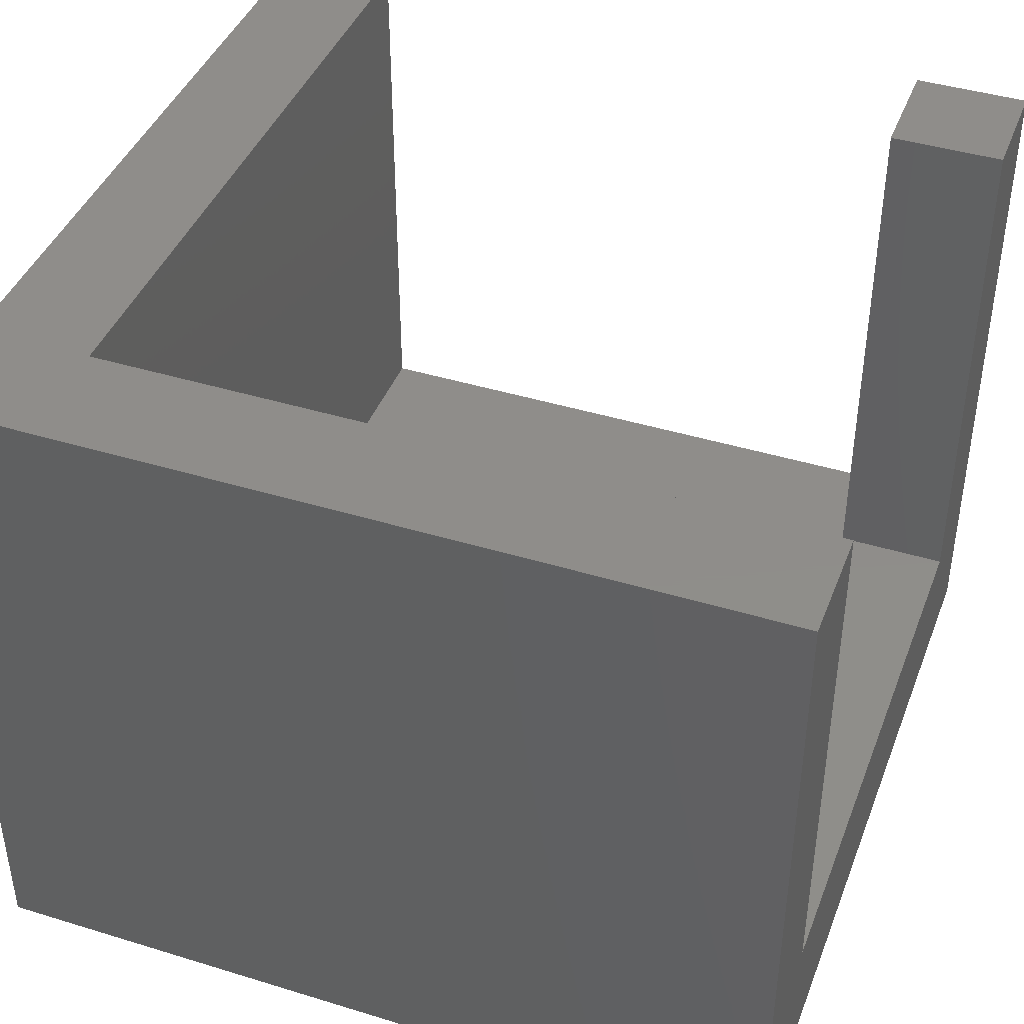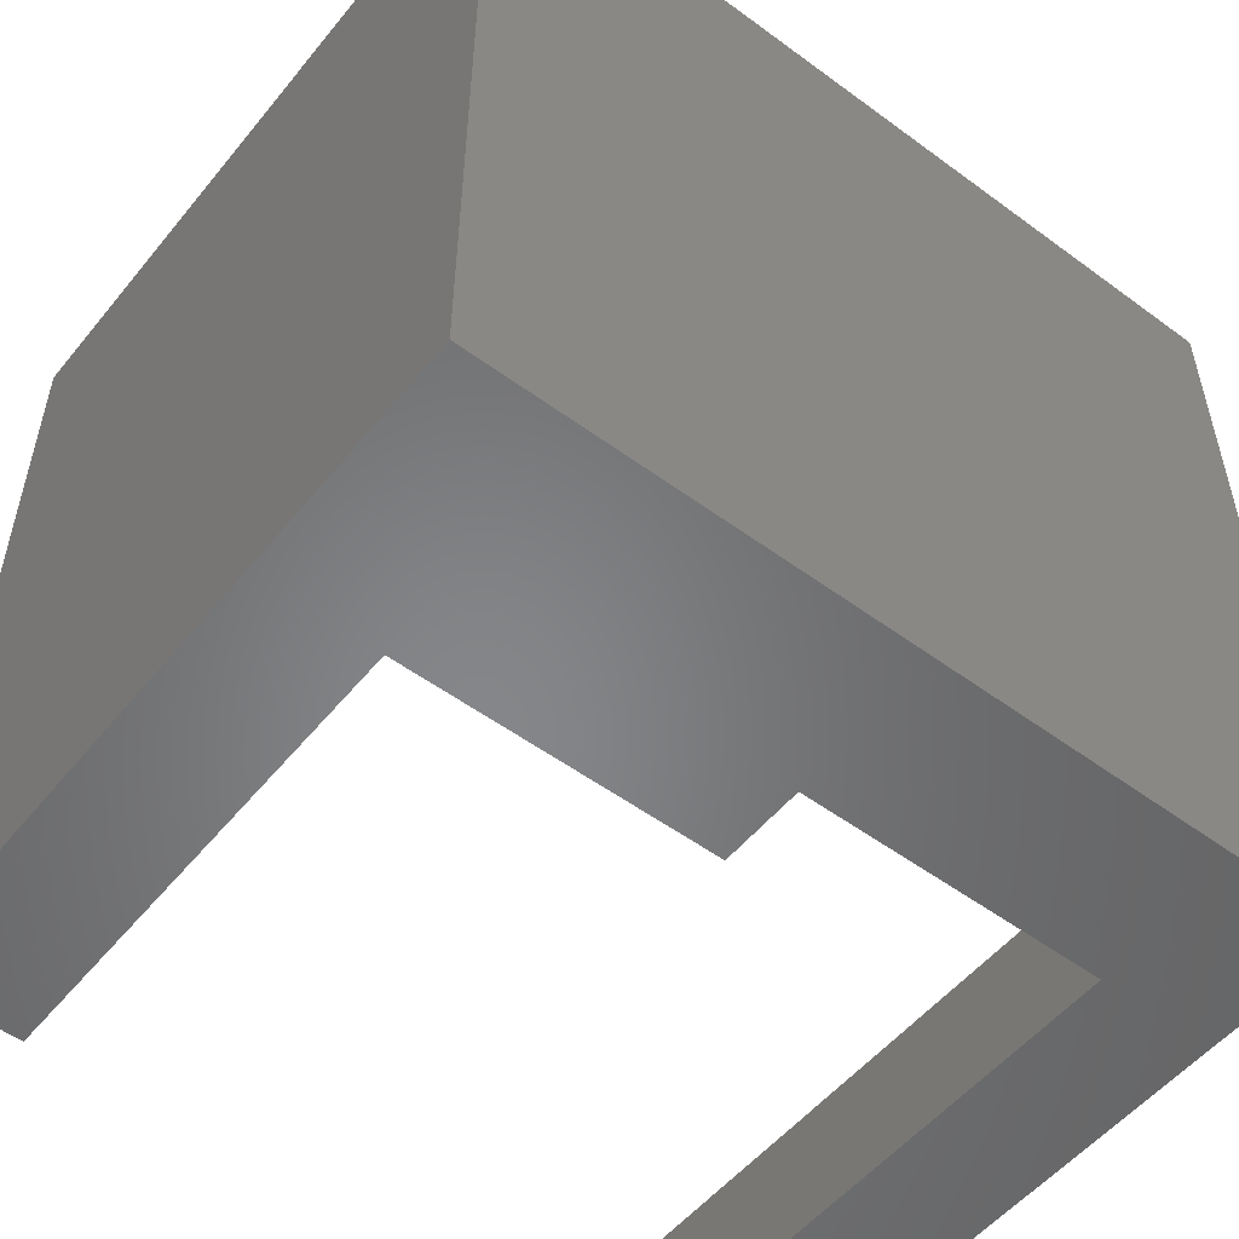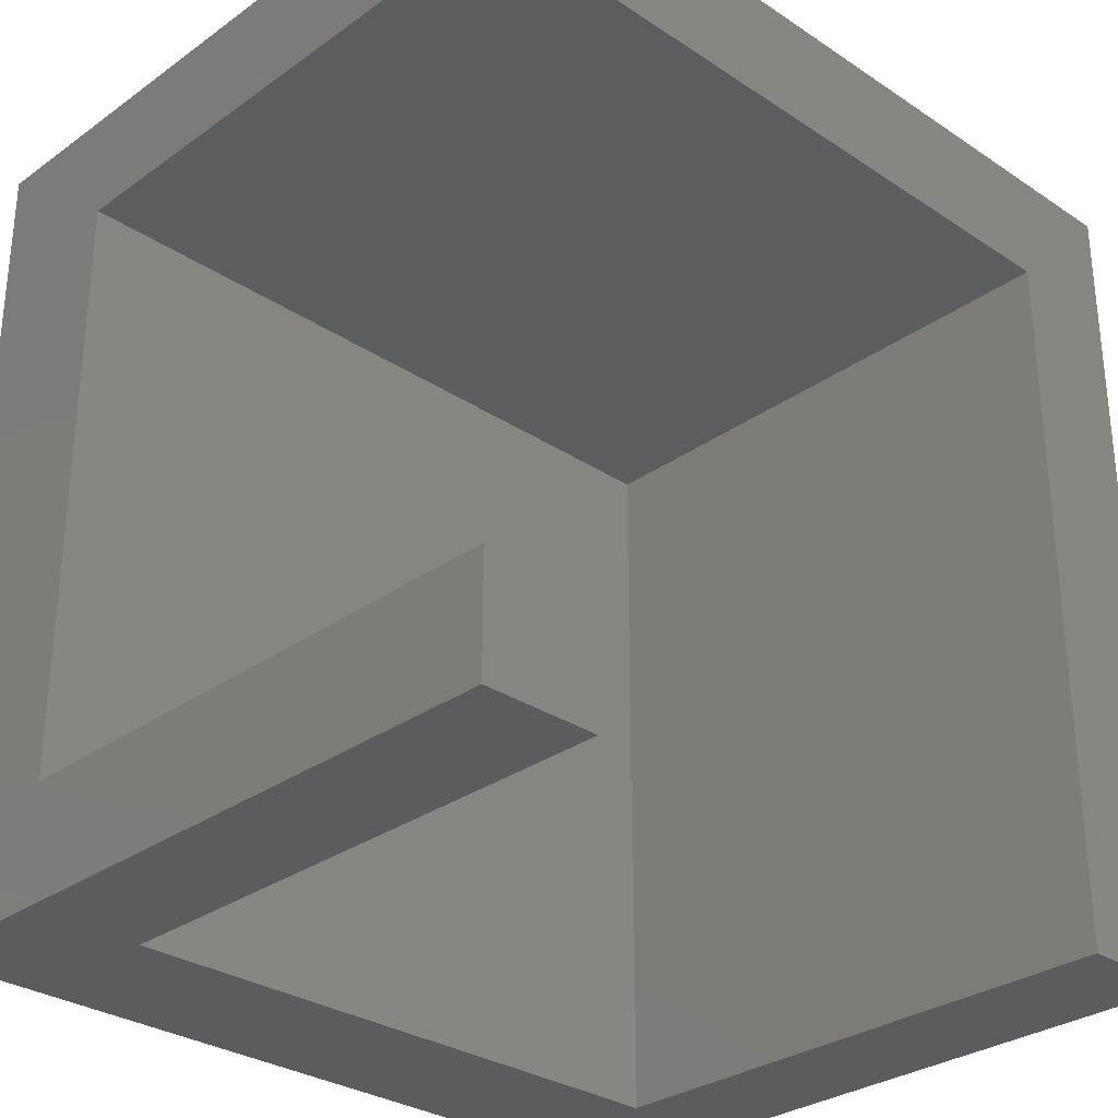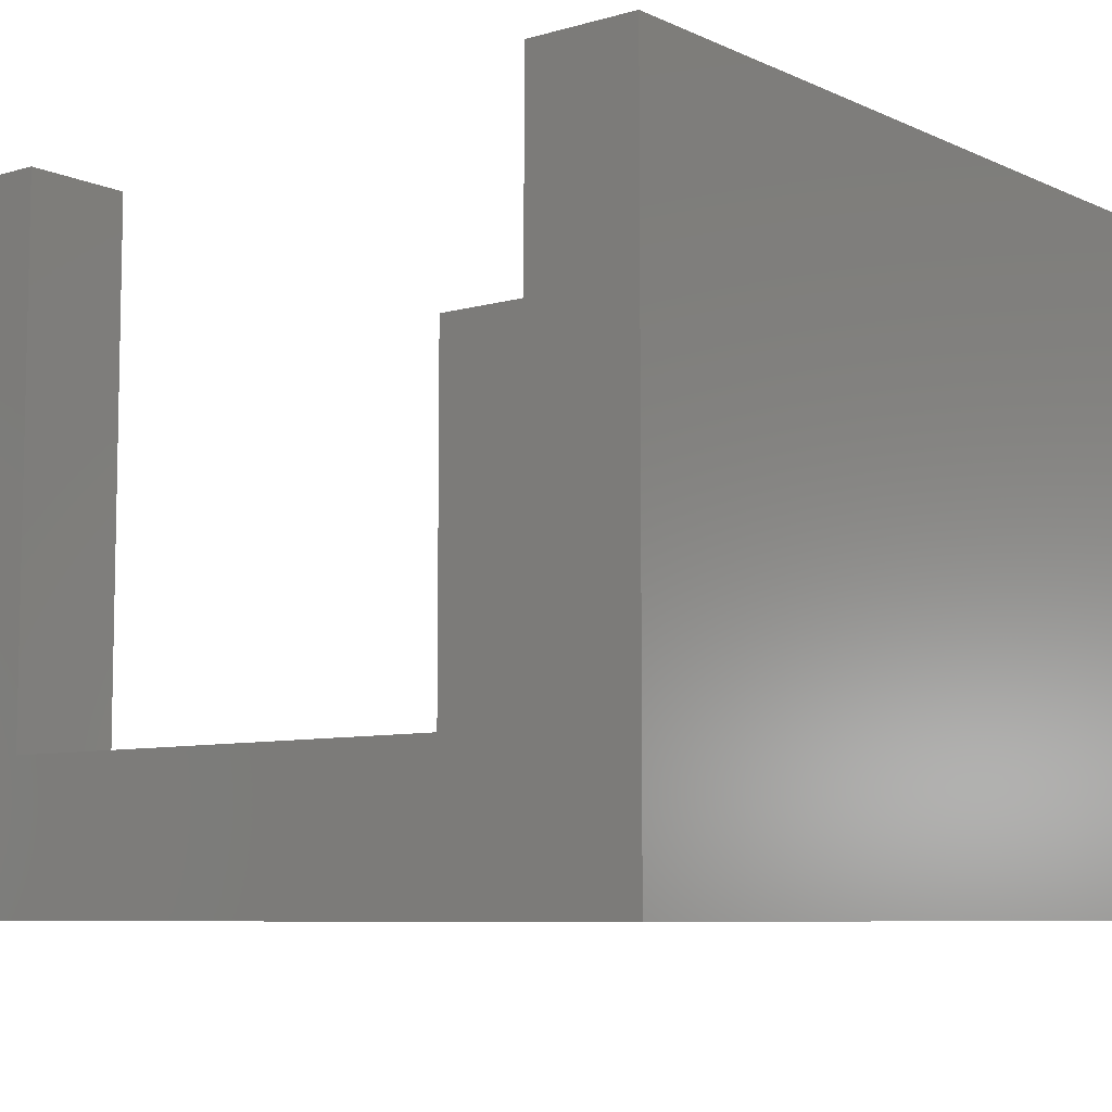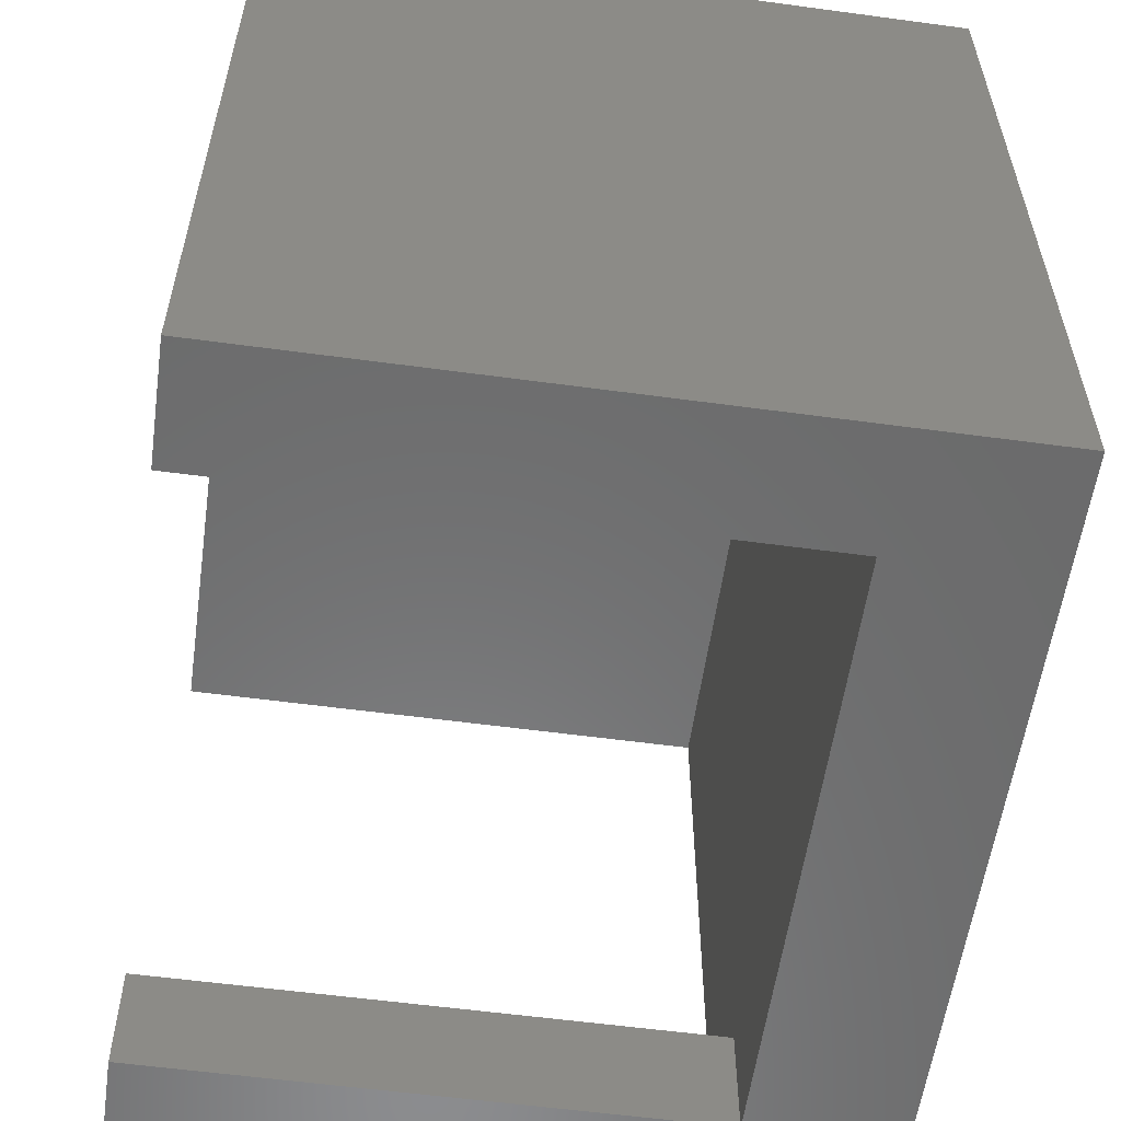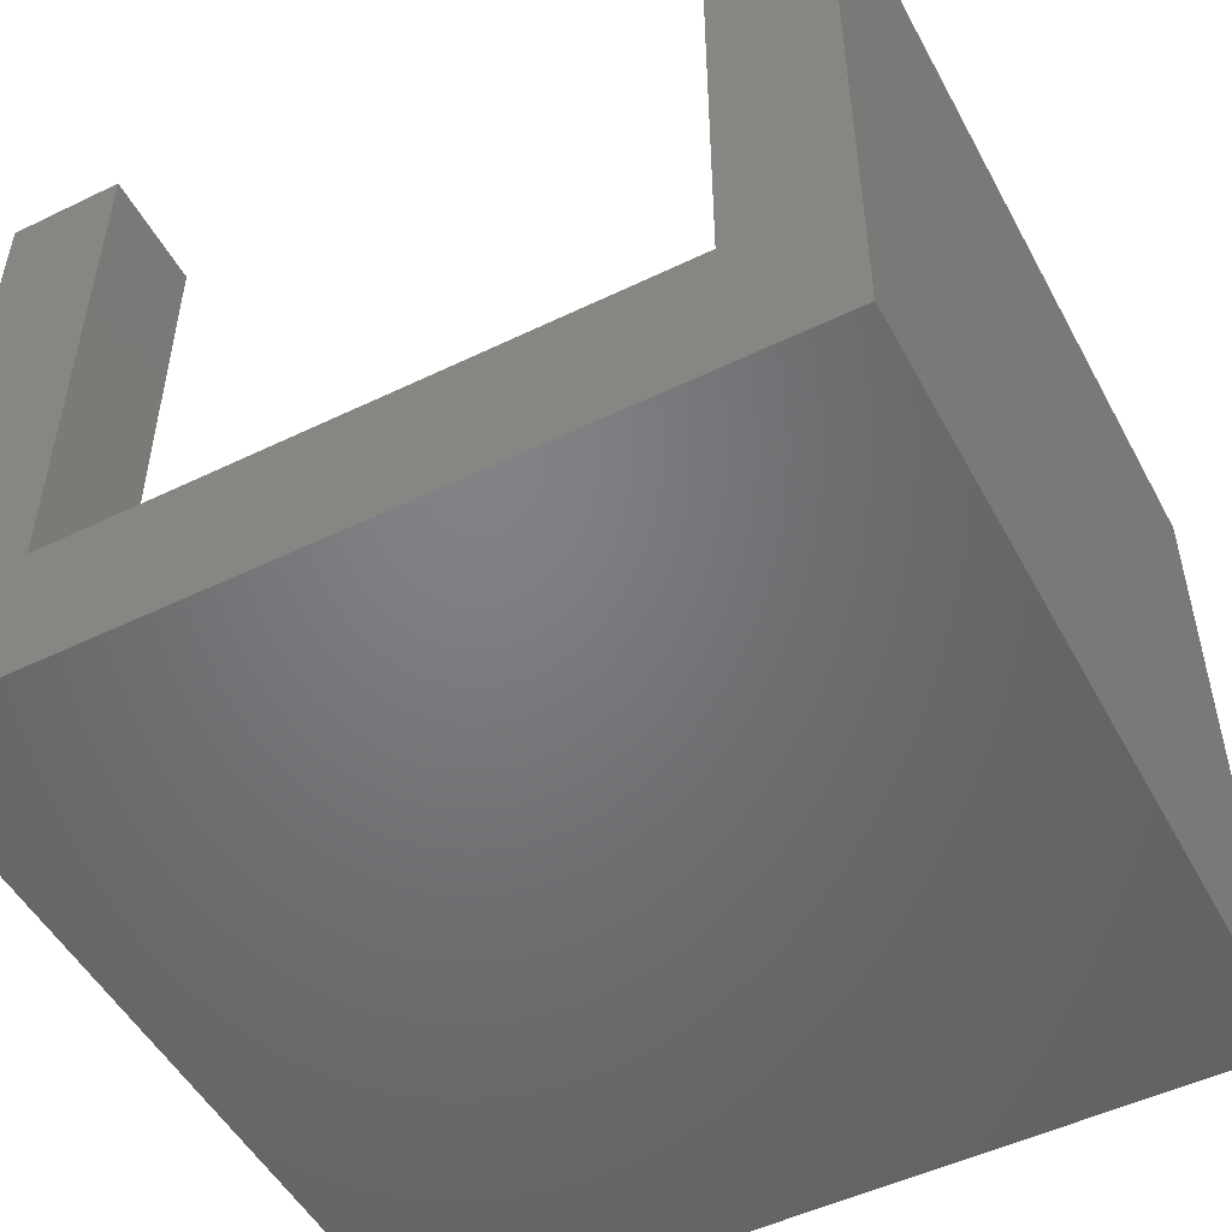
<metadata>
{"format":"stl","ext":"stl","renderer":"f3d","projection":"perspective","resolution":1024,"background":"white","views":[{"elev":42.1,"azim":-159.8,"up":"+Z"},{"elev":-53.3,"azim":141.8,"up":"+Y"},{"elev":-30.1,"azim":-44.0,"up":"+Y"},{"elev":-7.5,"azim":38.7,"up":"+Z"},{"elev":-57.4,"azim":82.0,"up":"+Y"},{"elev":-50.7,"azim":27.8,"up":"+Z"}]}
</metadata>
<code>
# stl→obj: 20 verts, 36 faces
v 0 15.5 3.25
v 0 18 0
v 0 2.5 3.25
v 0 0 0
v 0 0 15.25
v 0 15.5 15.25
v 0 18 15.25
v 0 2.5 15.25
v 2.5 0 3.25
v 18 0 0
v 2.5 0 15.25
v 18 0 15.25
v 15.5 0 15.25
v 15.5 0 3.25
v 18 18 0
v 18 18 15.25
v 15.5 15.5 15.25
v 15.5 15.5 3.25
v 2.5 2.5 3.25
v 2.5 2.5 15.25
f 1 2 3
f 4 5 3
f 4 3 2
f 2 1 6
f 2 6 7
f 3 5 8
f 9 4 10
f 9 11 5
f 12 13 10
f 13 14 10
f 5 4 9
f 14 9 10
f 4 2 10
f 10 2 15
f 2 7 15
f 15 7 16
f 7 6 17
f 16 7 17
f 13 12 17
f 12 16 17
f 6 1 18
f 17 6 18
f 1 3 19
f 14 1 19
f 9 14 19
f 14 18 1
f 3 8 19
f 19 8 20
f 8 5 11
f 20 8 11
f 11 9 19
f 20 11 19
f 14 13 18
f 18 13 17
f 12 10 15
f 16 12 15

</code>
